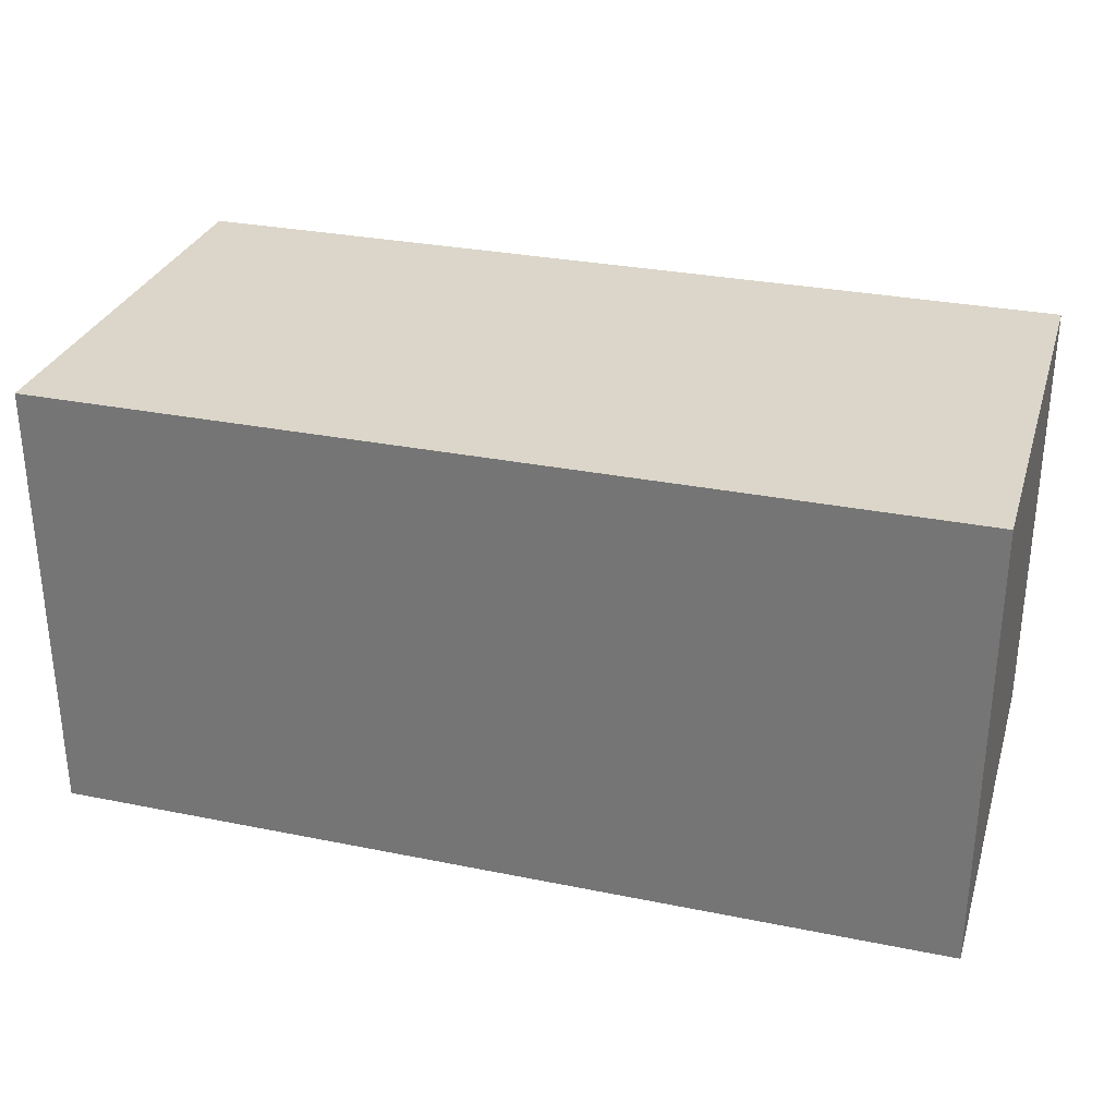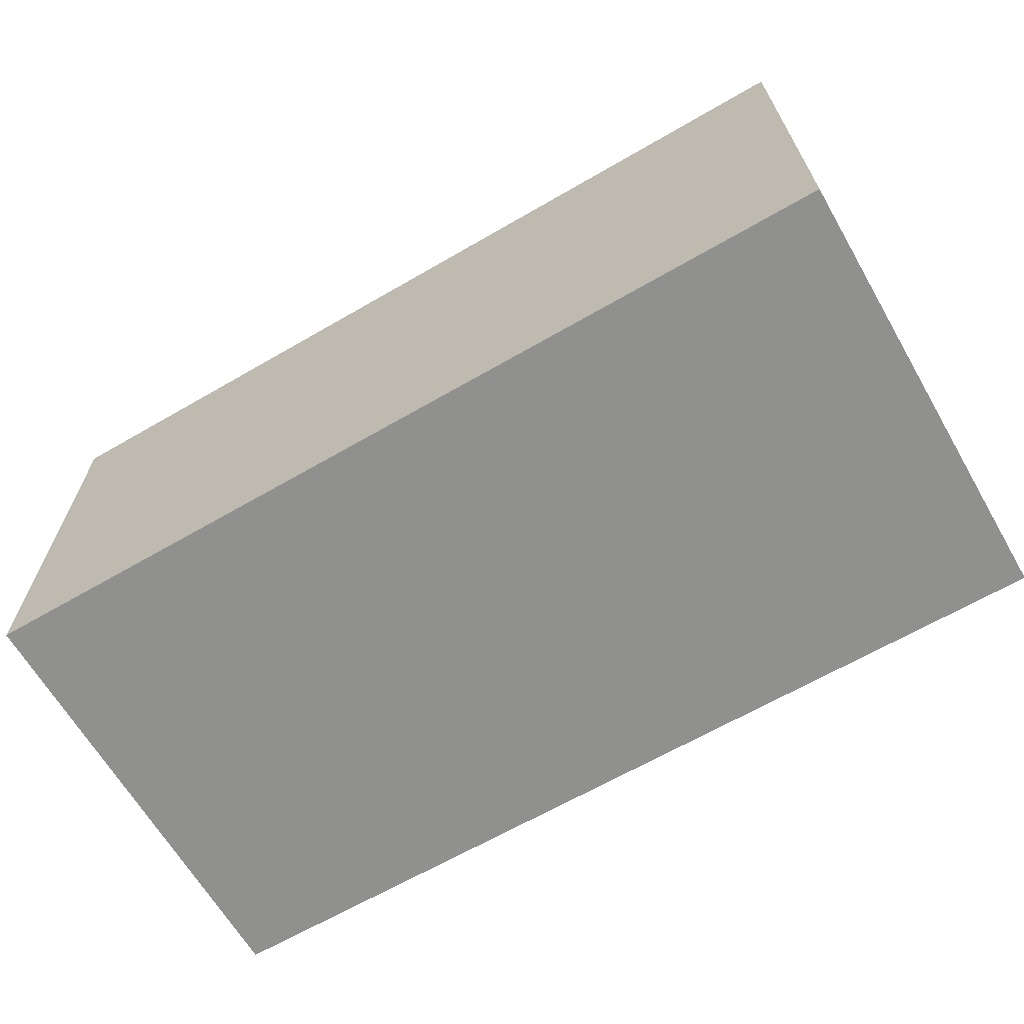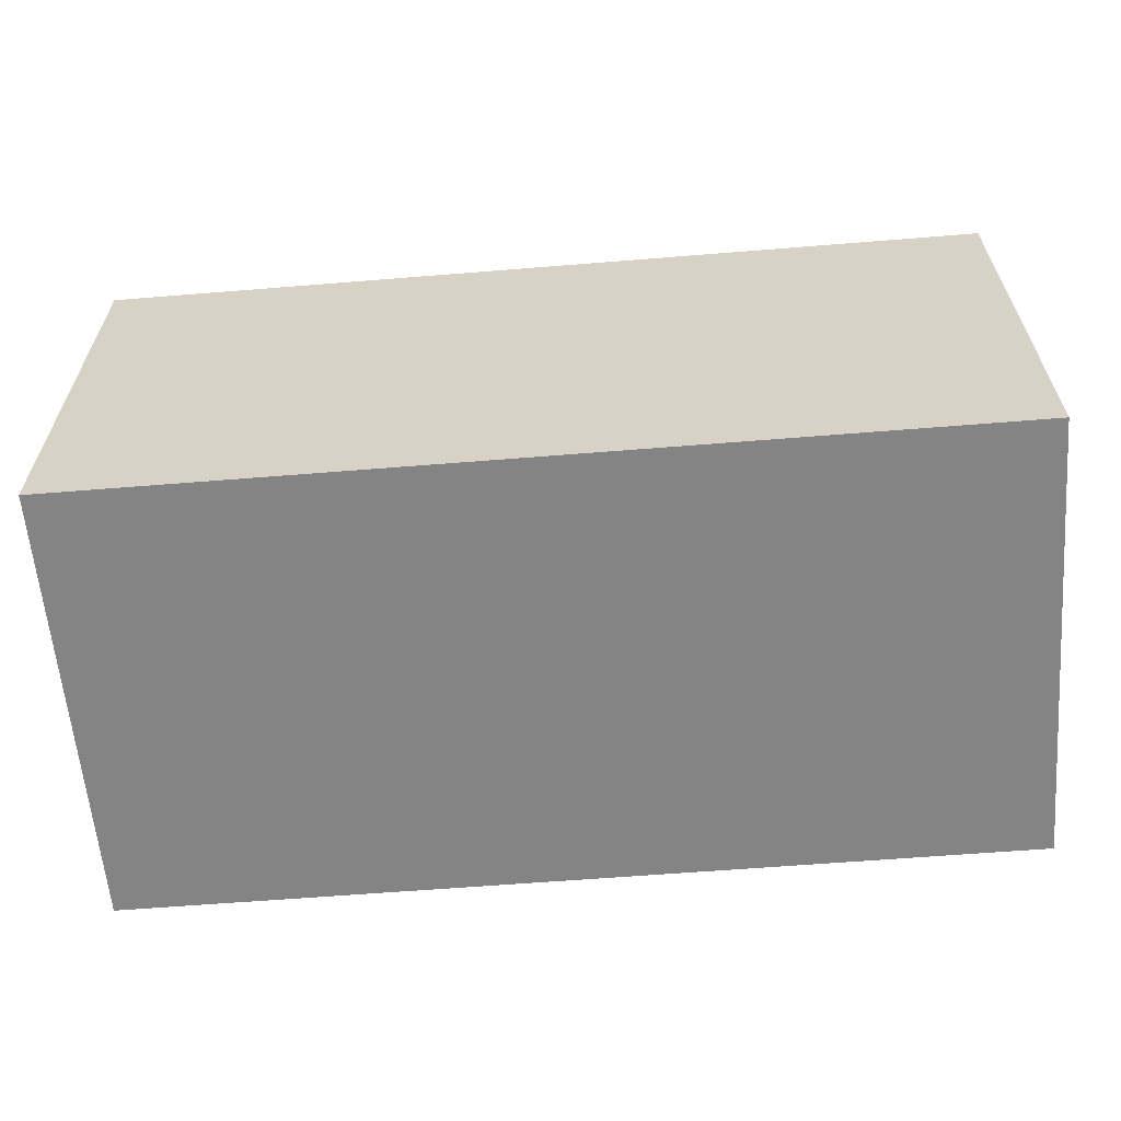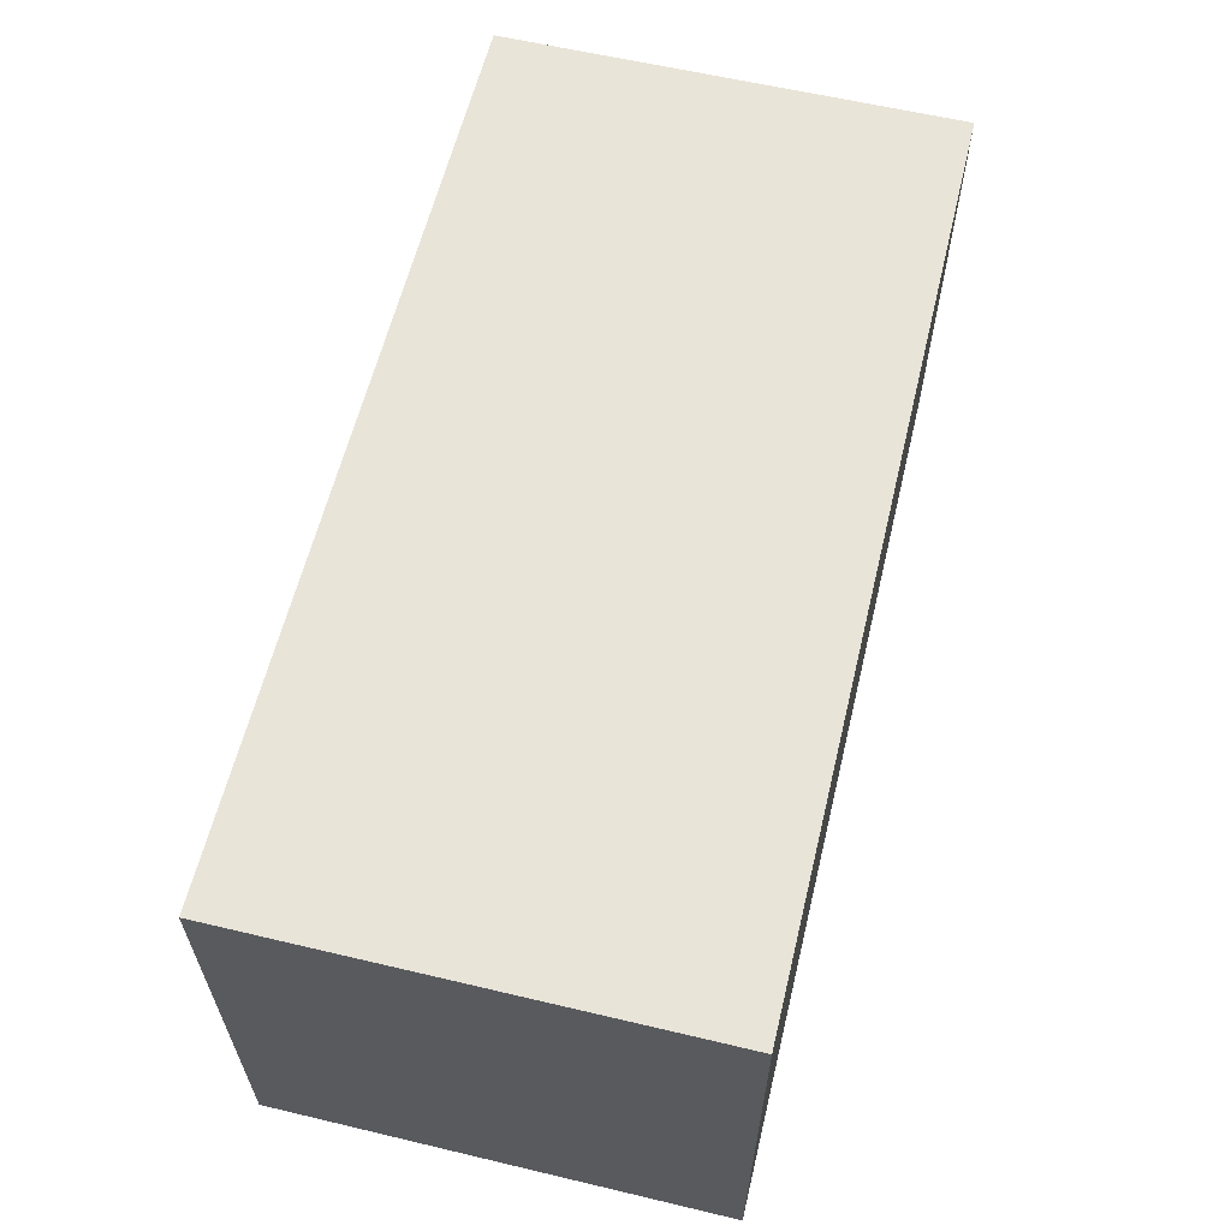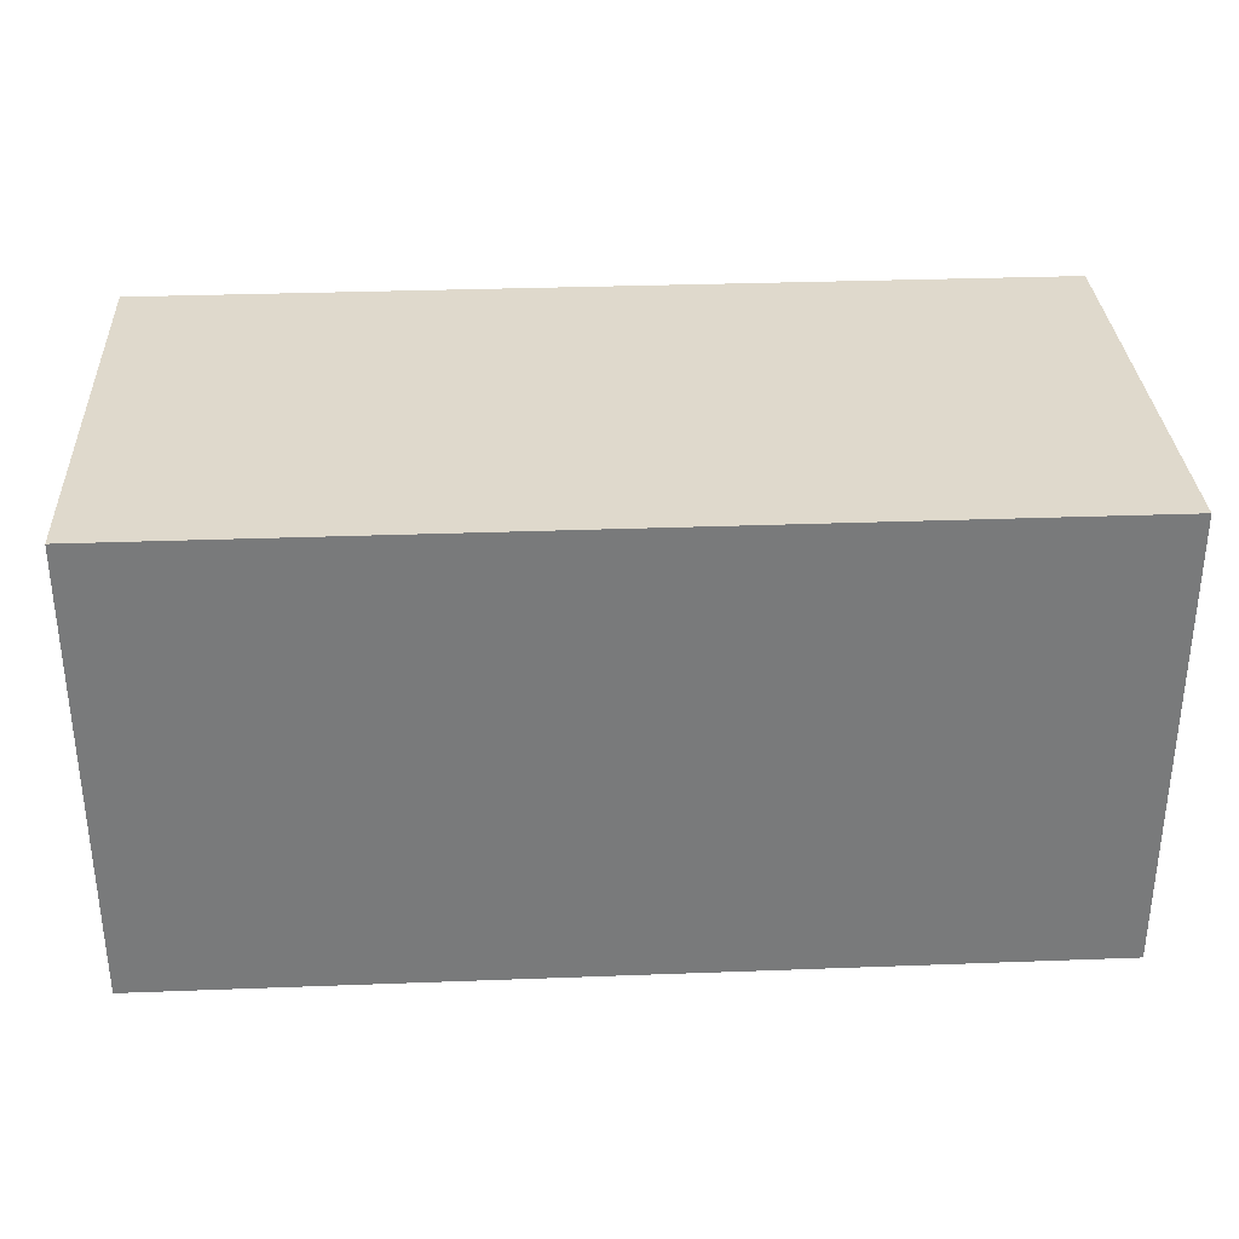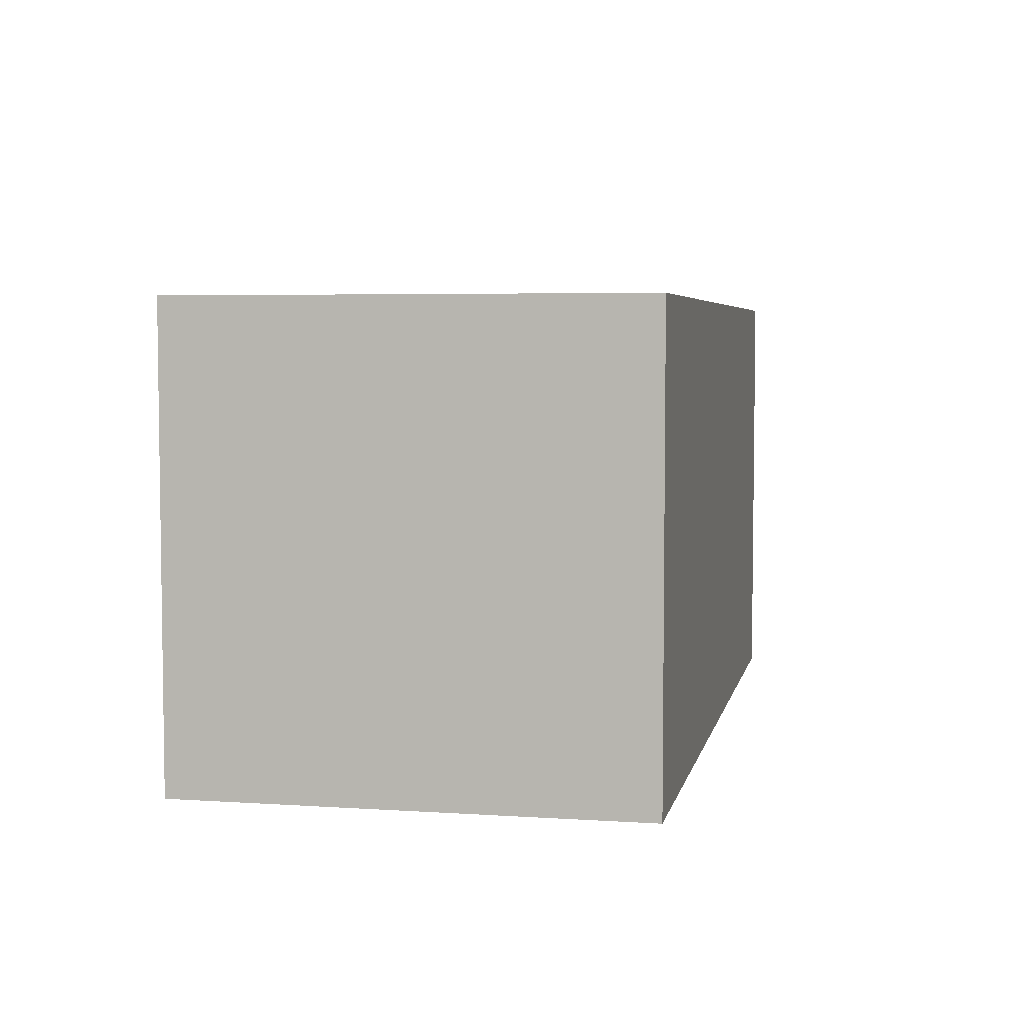
<metadata>
{"format":"obj","ext":"obj","renderer":"f3d","projection":"perspective","resolution":1024,"background":"white","views":[{"elev":30.1,"azim":16.4,"up":"+Z"},{"elev":-65.5,"azim":-149.8,"up":"+Y"},{"elev":-61.3,"azim":-175.3,"up":"+Y"},{"elev":60.6,"azim":103.6,"up":"+Y"},{"elev":32.3,"azim":177.0,"up":"+Z"},{"elev":4.9,"azim":-78.2,"up":"+Z"}]}
</metadata>
<code>
o Cube.019_Cube.021
v 4 0 -2
v 4 2 -2
v 8 0 -2
v 8 2 -2
f 3 4 2 1
o Cube.018_Cube.020
v 4 0 -4
v 4 2 -4
v 8 0 -4
v 8 2 -4
f 5 6 8 7
o Cube.017_Cube.019
v 4 0 -4
v 4 0 -2
v 4 2 -2
v 4 2 -4
f 10 11 12 9
o Cube.016_Cube.018
v 4 2 -2
v 4 2 -4
v 8 2 -2
v 8 2 -4
f 16 14 13 15
o Cube.015_Cube.017
v 4 0 -2
v 4 0 -4
v 8 0 -2
v 8 0 -4
f 18 20 19 17
o Cube.003_Cube.005
v 8 0 -4
v 8 2 -4
v 8 0 -2
v 8 2 -2
f 21 22 24 23

</code>
